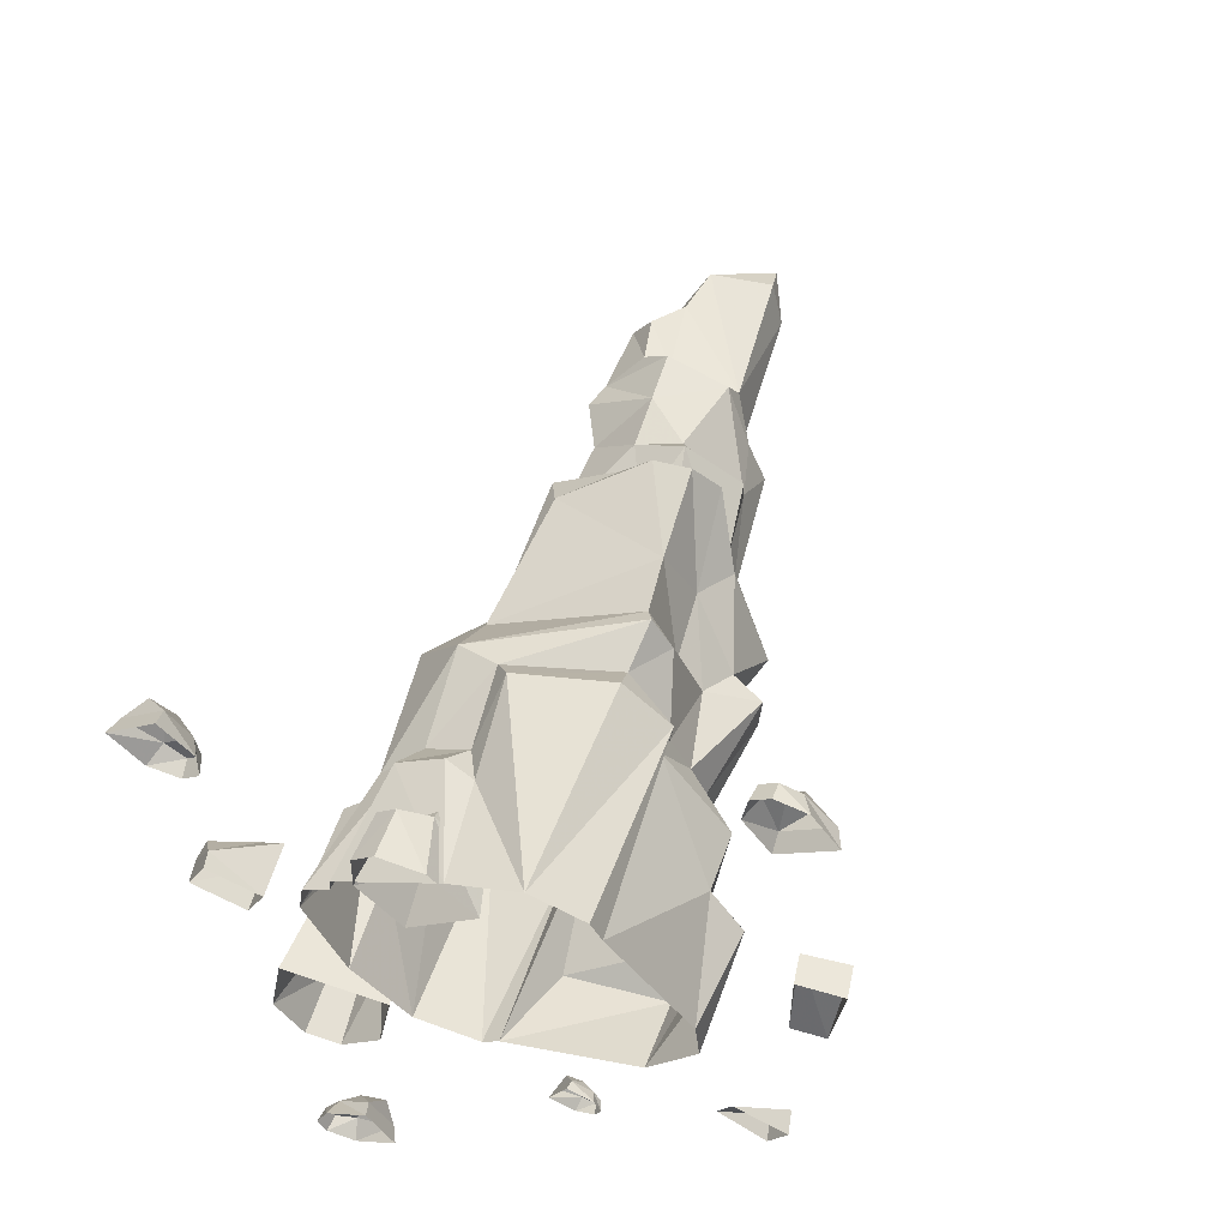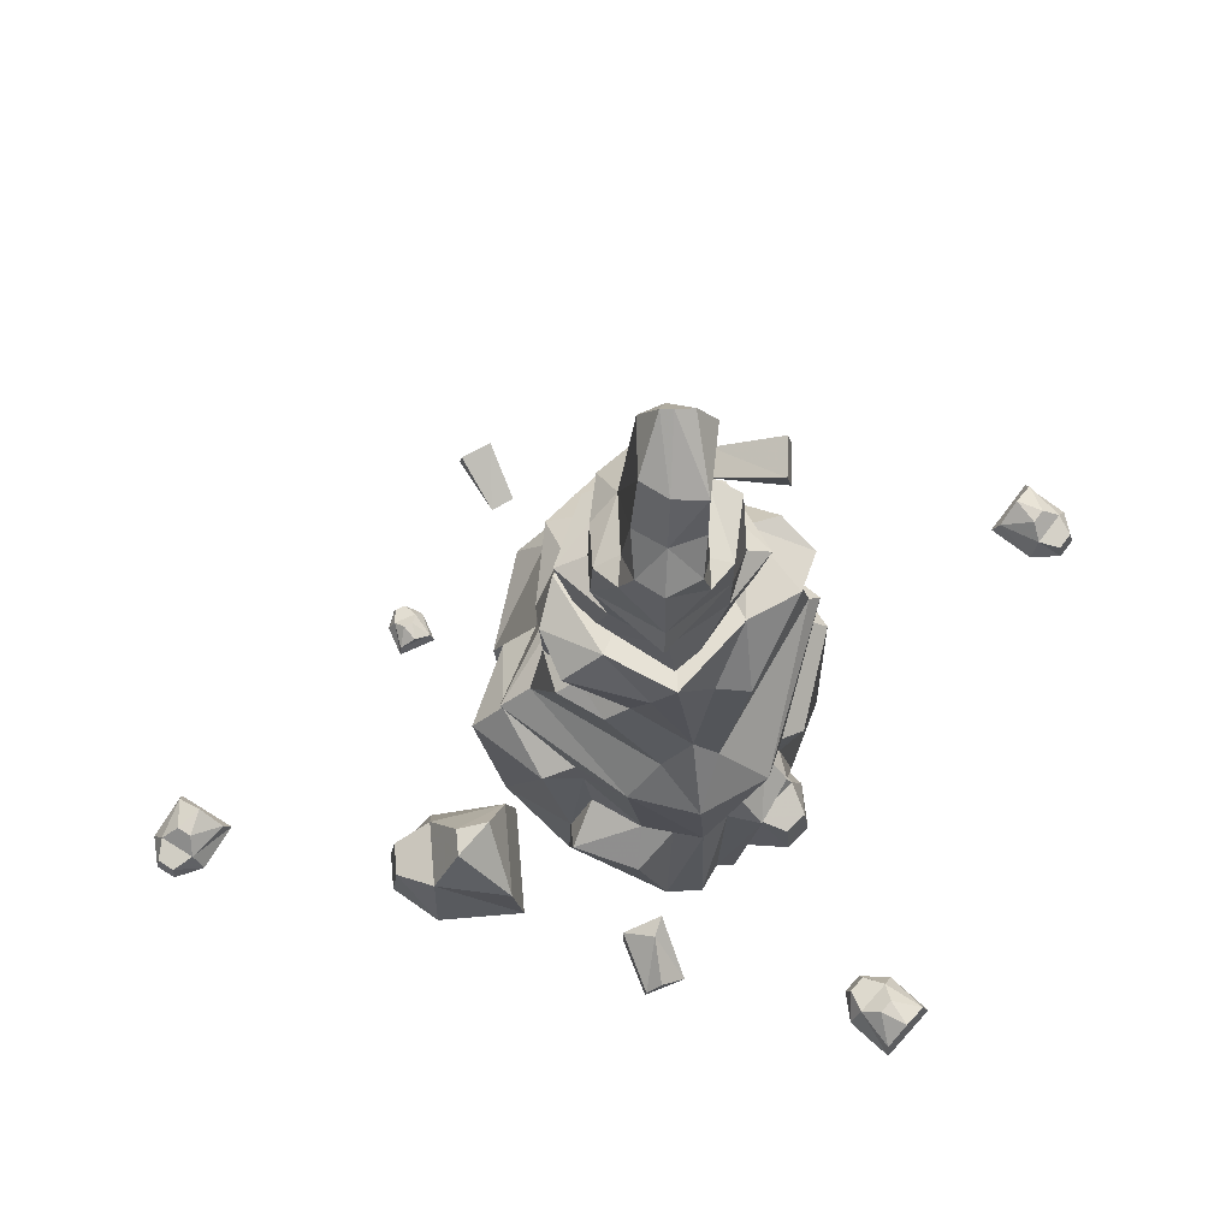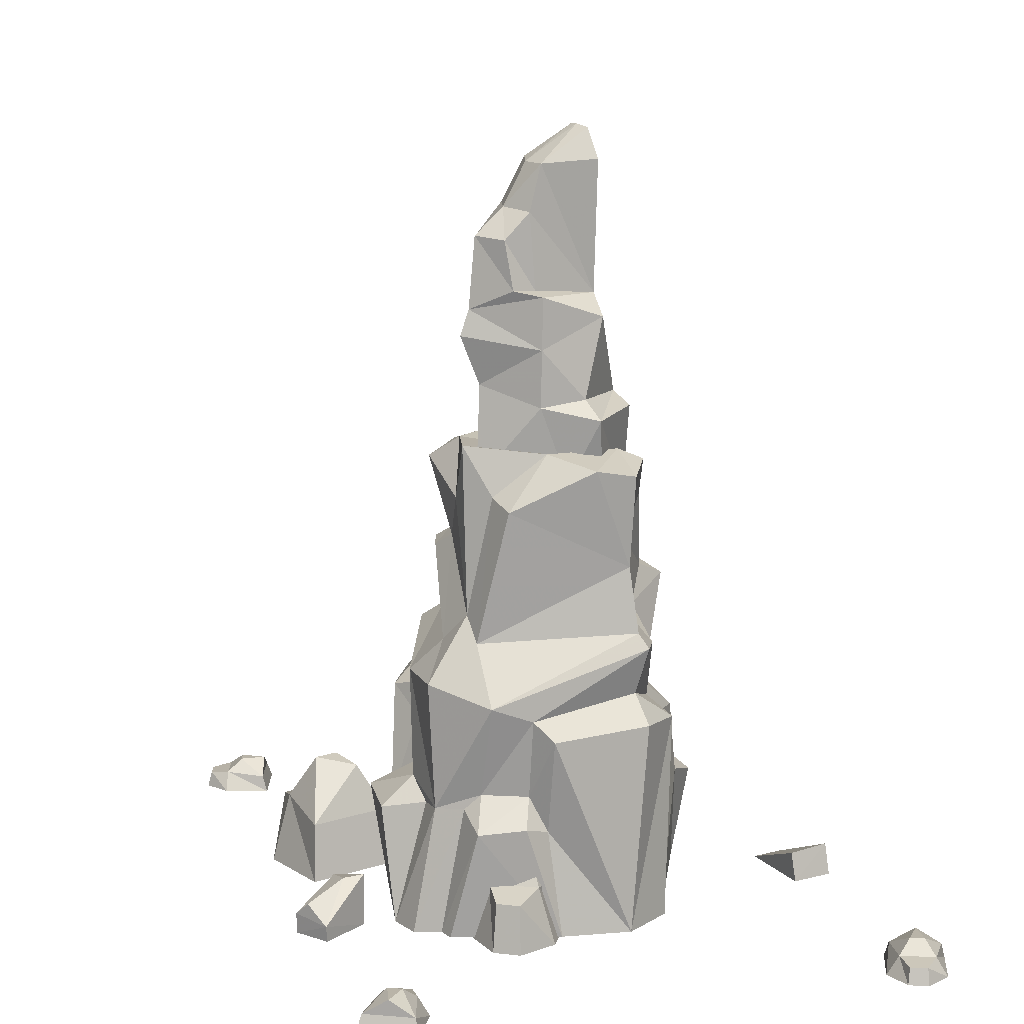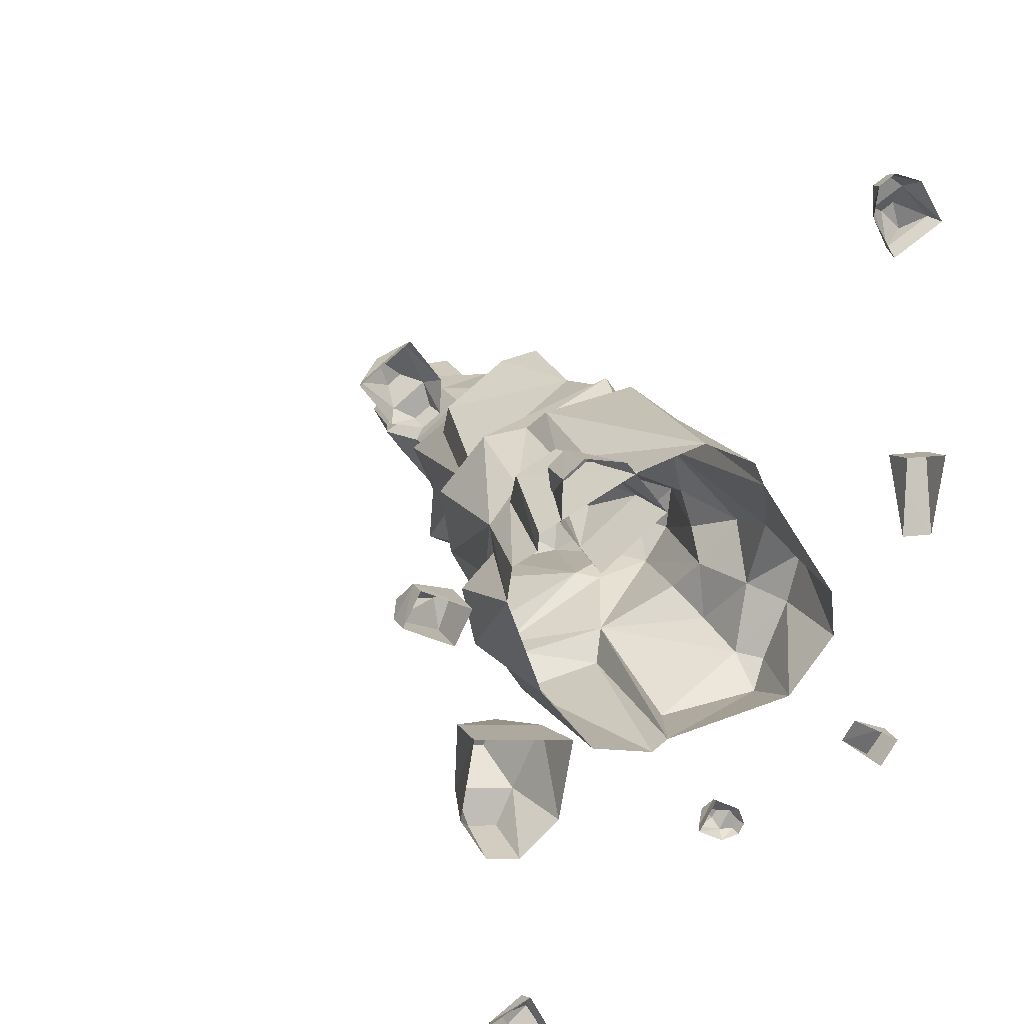
<metadata>
{"format":"obj","ext":"obj","renderer":"f3d","projection":"perspective","resolution":1024,"background":"white","views":[{"elev":56.8,"azim":-164.4,"up":"+Y"},{"elev":74.8,"azim":95.3,"up":"+Z"},{"elev":13.1,"azim":153.6,"up":"+Z"},{"elev":19.7,"azim":158.1,"up":"+Y"}]}
</metadata>
<code>
g xila_yewai_100_shizhu_02
v 54.18 -65.33 16.81
v 56.87 -54.64 19.89
v 39.54 -57.71 19.89
v 45.74 -66.83 16.81
v 45.45 -69 0.03638
v 55.2 -67.28 0.03638
v 62.69 -54.16 0.03638
v 58.57 -30.89 0.03638
v 29.79 -35.98 0.03638
v 32.17 -38.23 16.81
v 57.1 -33.82 16.81
v 33.91 -59.26 0.03638
v 32.17 -38.23 16.81
v 29.79 -35.98 0.03638
v 50.46 -48.26 32.81
v 43.37 -49.52 32.81
v -79.66 8.512 0.06695
v -70.4 9.094 0.02767
v -69.68 30.78 8.564
v -82.1 30 9.266
v -69.68 30.78 8.564
v -70.4 9.094 0.02767
v -70.28 32.37 0.0246
v -70.28 32.37 0.0246
v -82.69 31.59 0.07726
v -82.1 30 9.266
v -69.68 30.78 8.564
v -22.3 -75.08 4.659
v -18.44 -74.72 5.182
v -21.48 -69.34 5.182
v -23.78 -72.46 4.659
v -24.53 -72.62 1.792
v -22.82 -75.64 1.792
v -17.6 -76.59 1.792
v -10.37 -72.51 1.792
v -15.42 -63.57 1.792
v -15.89 -64.63 4.659
v -11.52 -72.37 4.659
v -22.65 -67.66 1.792
v -17.08 -71.86 7.382
v -18.32 -69.65 7.382
v 40.25 -41.2 30.95
v 40.25 -41.2 30.95
v -13.7 -68.5 7.382
v 56.37 -127.2 4.615
v 52.4 -122.3 5.462
v 47.94 -131.3 5.462
v 54.2 -131.5 4.615
v 55.09 -132.4 -0.02649
v 57.61 -127.4 -0.02649
v 54.16 -119.5 -0.02649
v 42.13 -113.5 -0.02649
v 34.71 -128.4 -0.02648
v 36.54 -128.1 4.615
v 42.97 -115.2 4.615
v 46.73 -134.4 -0.02649
v 47.32 -123.1 9.025
v 45.49 -126.8 9.025
v 39.76 -121.6 9.025
v -61.66 111.4 4.615
v -66.85 107.9 5.462
v -58.35 102.6 5.462
v -57.52 108.8 4.615
v -56.57 109.6 -0.02651
v -61.36 112.6 -0.02652
v -69.51 109.9 -0.02652
v -76.58 98.43 -0.02651
v -62.45 89.68 -0.02651
v -62.61 91.53 4.615
v -74.85 99.11 4.615
v -55.38 101.1 -0.02651
v -66.56 102.7 9.025
v -63.08 100.6 9.025
v -68.73 95.32 9.025
v 26.93 42.76 13.41
v 18.89 38.52 15.94
v 29.94 29.59 16.01
v 32.11 38.41 13.47
v 33.6 39.44 -0.4119
v 27.56 44.46 -0.4734
v 26.93 42.76 13.41
v 32.11 38.41 13.47
v 15.38 41.82 -0.4734
v 18.89 38.52 15.94
v 3.392 26.46 -0.4734
v 22.39 11.63 -0.4734
v 22.45 14.33 13.41
v 6 27.17 13.41
v 33.99 26.99 -0.4119
v 29.94 29.59 16.01
v 22.45 14.33 13.41
v 22.39 11.63 -0.4734
v 18.52 31.07 26.6
v 23.19 27.42 26.6
v 18.52 31.07 26.6
v 14.23 20.75 26.6
v 23.19 27.42 26.6
v 14.23 20.75 26.6
v -79.66 8.512 0.06695
v -82.1 30 9.266
v -82.69 31.59 0.07726
v 72.22 59.21 4.615
v 77.7 62.26 5.462
v 69.68 68.25 5.462
v 68.32 62.13 4.615
v 67.3 61.4 -0.02652
v 71.81 58.03 -0.02652
v 80.16 60.03 -0.02652
v 88.21 70.79 -0.02652
v 74.9 80.75 -0.02652
v 74.9 78.88 4.615
v 86.42 70.26 4.615
v 66.85 69.98 -0.02652
v 77.85 67.39 9.025
v 74.57 69.85 9.025
v 80.66 74.57 9.025
v -54.88 -51.51 1.064
v -58.73 -45.87 1.035
v -72.73 -53.56 7.321
v -67.57 -61.13 7.838
v -72.73 -53.56 7.321
v -58.73 -45.87 1.035
v -73.52 -54.54 1.033
v -73.52 -54.54 1.033
v -68.36 -62.11 1.072
v -67.57 -61.13 7.838
v -72.73 -53.56 7.321
v -54.88 -51.51 1.064
v -67.57 -61.13 7.838
v -68.36 -62.11 1.072
v 77.92 3.993 0.6078
v 72.85 13.8 0.5647
v 73.27 14.21 5.178
v 78.3 4.328 6.669
v 73.27 14.21 5.178
v 58.48 6.581 15.76
v 64.19 5.28 15.09
v 76.28 8.227 10.44
v 77.92 3.993 0.6078
v 78.3 4.328 6.669
v 63.55 -3.323 13.14
v 63.63 -3.27 0.646
v 63.55 -3.323 13.14
v 58.48 6.581 15.76
v 58.61 6.572 0.5757
v 63.63 -3.27 0.646
v 76.28 8.227 10.44
v 58.48 6.581 15.76
v 63.55 -3.323 13.14
v 64.19 5.28 15.09
v 78.3 4.328 6.669
v 76.28 8.227 10.44
v 72.85 13.8 0.5647
v 58.61 6.572 0.5757
v -48.46 -4.312 1e-06
v -53.49 -3.062 27.45
v -43.68 5.595 31.28
v 5.955 -43.82 7e-06
v 20.98 -46.47 58.3
v -1.948 -40.81 55.97
v 34.05 30.81 31.22
v 21.66 36.42 32.56
v 17.75 30.07 39.89
v 29.84 24.19 40.46
v 18 33.17 62.65
v -13.05 35.35 67.55
v -15.17 39.35 81.21
v 29.52 30.49 67.09
v 29.84 24.19 40.46
v 17.75 30.07 39.89
v 18 33.17 62.65
v 29.52 30.49 67.09
v -13.52 42.75 59.86
v 14.13 38.82 57.65
v -7.688 44.15 -6e-06
v 14.13 38.82 57.65
v -13.52 42.75 59.86
v 13.7 33.95 30.12
v 11.54 38.66 -6e-06
v 40.01 25.07 -3e-06
v 40.55 20.37 -3e-06
v 33.83 21.41 35.96
v 27.71 17.2 82.42
v 20.62 23.13 120.4
v 21.38 14.35 123.2
v 27.55 10.54 89.17
v -12.22 32.81 103.7
v -12.58 35.4 129.9
v -1.786 32.63 131.8
v 40.13 15.62 35.49
v 38.48 -4.772 70.8
v 39.56 -0.8137 40.35
v 39.3 7.595 34.64
v 39.3 7.595 34.64
v 39.56 -0.8137 40.35
v 49.65 -0.5577 32.24
v 49.15 7.37 -1e-06
v 47.67 16.97 -2e-06
v 40.55 20.37 -3e-06
v 33.83 21.41 35.96
v 40.13 15.62 35.49
v 49.15 7.37 -1e-06
v 39.3 7.595 34.64
v 49.65 -0.5577 32.24
v 45.44 -18.27 33.26
v 39.12 -20.4 4e-06
v 45.44 -18.27 33.26
v 33.33 -14.43 39.11
v 38.14 -19.68 27.16
v 38.14 -19.68 27.16
v 23.95 -39.53 6e-06
v 39.12 -20.4 4e-06
v 38.14 -19.68 27.16
v 33.46 -27.07 59.75
v 17.3 -38.59 66.79
v 33.46 -27.07 59.75
v 30.08 -18.88 61.79
v 19.25 -38.82 76.1
v 17.3 -38.59 66.79
v 30.08 -18.88 61.79
v 38.48 -4.772 70.8
v 30.86 -16.72 52.41
v 30.08 -18.88 61.79
v 30.86 -16.72 52.41
v 33.46 -27.07 59.75
v 33.33 -14.43 39.11
v 41.35 14.02 71.54
v 41.35 14.02 71.54
v 31.5 2.974 80.79
v 24.64 -5.506 108.9
v 27.06 -11.54 105
v 18.54 -18.6 107.8
v 27.06 -11.54 105
v 24.64 -5.506 108.9
v 18.54 -18.6 107.8
v 24.21 -21.85 128.8
v 13.07 -28.09 131.8
v 10.24 -28.21 102.3
v 18.8 -12.42 135.6
v 25.65 -0.5681 120.6
v 26.48 5.699 136.8
v 21.29 -23.91 104.2
v 15.24 -31.4 81.53
v -1.948 -40.81 55.97
v -5.946 -32.53 62.11
v 1.284 -40.64 7e-06
v 5.955 -43.82 7e-06
v -34.87 -29.55 51.23
v -28.94 -21.81 60.64
v -34.27 -12.98 53.98
v -34.51 -12.99 97.07
v -41.41 -15.08 91.73
v -33.74 -24.87 90.18
v -24.58 -22.61 95.21
v 20.98 -46.47 58.3
v -14.59 -24.96 82.75
v 19.25 -38.82 76.1
v 15.24 -31.4 81.53
v -8.198 -23.63 86.12
v 4.21 -30.13 119.8
v -16.39 -29.78 121.8
v -8.198 -23.63 86.12
v 0.5116 -26.07 134.8
v -24.58 -22.61 95.21
v -39.39 -13.26 110.3
v -34.51 -12.99 97.07
v -18.38 -17.62 126.5
v -16.39 -29.78 121.8
v -8.144 -24.6 125.5
v -39.39 -13.26 110.3
v -50.4 -18.11 28.68
v -42.77 -34.52 27.63
v -36.56 -33.86 33.53
v -42.19 -14.8 38.62
v -34.89 -3.69 61.26
v -30.99 8.24 61.15
v -44.38 0.8706 50.5
v -42.19 -14.8 38.62
v -50.4 -18.11 28.68
v -49.74 -17.63 3e-06
v -49.74 -17.63 3e-06
v -36.3 -33.96 6e-06
v -13.05 35.35 67.55
v -27.07 32.11 57.87
v -25.5 19.78 61.08
v -34.27 -12.98 53.98
v -25.82 30.09 -4e-06
v -24.91 23.4 54.9
v -42.29 -2.127 90.78
v -22.76 36.79 -5e-06
v 13.7 33.95 30.12
v 11.54 38.66 -6e-06
v -21.15 30.53 80.11
v -15.17 39.35 81.21
v -27.84 6.127 84.85
v -33.4 0.6556 95
v -34.51 -12.99 97.07
v -41.41 -15.08 91.73
v -20.36 13.45 87.26
v -39.39 -13.26 110.3
v -27.4 10.39 118.6
v -33.4 0.6556 95
v -27.4 10.39 118.6
v -39.39 -13.26 110.3
v -24.93 0.5784 127.2
v -20.36 13.45 87.26
v -27.84 6.127 84.85
v -20.28 14.9 107.2
v -19.84 26.28 132.7
v -20.28 14.9 107.2
v -13.37 36.33 85.14
v 7.306 20.1 135.2
v -16.12 17.95 134.4
v -24.93 0.5784 127.2
v -39.39 -13.26 110.3
v -18.38 -17.62 126.5
v -24.93 0.5784 127.2
v -8.144 -24.6 125.5
v -24.93 0.5784 127.2
v 0.5116 -26.07 134.8
v 26.48 5.699 136.8
v -24.93 0.5784 127.2
v 18.8 -12.42 135.6
v -24.93 0.5784 127.2
v 7.306 20.1 135.2
v -16.12 17.95 134.4
v -37.3 -41.83 22.41
v -8.29 -45.33 23.74
v 7.306 20.1 135.2
v 33.83 21.41 35.96
v 29.84 24.19 40.46
v 10.24 -28.21 102.3
v 21.29 -23.91 104.2
v 33.33 -14.43 39.11
v 7.306 20.1 135.2
v 0.5116 -26.07 134.8
v 18.8 -12.42 135.6
v -11.93 -3.275 224
v 1.077 -6.545 215.2
v 4.42 0.6129 214.4
v -12.03 -0.1545 224.2
v 22.52 1.828 174.3
v 20.33 1.279 194.6
v 16.62 -5.674 193.9
v 15.51 -9.28 183
v 11.39 0.9065 202.2
v 7.834 -7.424 202.7
v 10.38 -15.36 178.3
v -8.51 -11.59 175.5
v -1.862 -17.3 172
v -11.93 -3.275 224
v -13.15 -8.107 215.4
v 1.077 -6.545 215.2
v -19.54 -13.15 120.9
v -0.1754 -21.82 126
v 2.01 -25.61 146.1
v -16.87 -20.77 145.3
v -19.69 -11.81 148
v -25.22 -8.586 163.3
v -26.81 -4.481 121
v -1.022 -17.81 149
v 2.01 -25.61 146.1
v -0.1754 -21.82 126
v 10.17 -16.55 125.9
v 12.51 -11.71 148.8
v -16.42 -17.2 163.5
v -16.62 -6.827 172.6
v 11.55 -16 163.4
v 6.411 15.73 178.3
v 13.26 11.05 179.9
v 22.52 1.828 174.3
v 6.725 15.76 163.6
v -11.97 16.39 172
v -13.74 7.483 177.6
v 3.748 9.011 214.3
v -13.07 4.387 223.4
v -17.65 -2.257 211.9
v -13.07 4.387 223.4
v -13.87 9.369 215
v -24.22 6.542 120.9
v -23.02 12.36 145.3
v -7.252 24.65 144
v -9.474 21.1 126
v -22.61 3.353 148.2
v -19.88 2.851 164.8
v -5.509 18.54 149.3
v -7.252 24.65 144
v 7.069 15.79 147.4
v -0.3387 18.21 125.9
v -9.474 21.1 126
v -26.81 -4.481 121
v 7.673 -9.42 181.8
v 14.99 9.163 193.8
v 7.301 9.221 201.2
v 20.33 1.279 194.6
v 6.009 10.09 179.5
v 3.748 9.011 214.3
v 19.68 2.675 153
v 22.11 5.603 126
v 22.11 5.603 126
v 25.21 1.96 167
v 25.21 1.96 167
v -12.03 -0.1545 224.2
f 1 2 3
f 3 4 1
f 5 6 1
f 1 4 5
f 7 2 1
f 1 6 7
f 8 9 10
f 10 11 8
f 12 3 13
f 13 14 12
f 8 11 2
f 2 7 8
f 5 4 3
f 3 12 5
f 3 2 15
f 15 16 3
f 17 18 19
f 19 20 17
f 21 22 23
f 24 25 26
f 26 27 24
f 28 29 30
f 30 31 28
f 32 33 28
f 28 31 32
f 34 29 28
f 28 33 34
f 35 36 37
f 37 38 35
f 39 30 37
f 37 36 39
f 35 38 29
f 29 34 35
f 32 31 30
f 30 39 32
f 30 29 40
f 40 41 30
f 15 42 16
f 11 10 42
f 13 16 43
f 2 11 15
f 11 42 15
f 13 3 16
f 40 44 41
f 38 37 44
f 37 41 44
f 29 38 40
f 38 44 40
f 37 30 41
f 45 46 47
f 47 48 45
f 49 50 45
f 45 48 49
f 51 46 45
f 45 50 51
f 52 53 54
f 54 55 52
f 56 47 54
f 54 53 56
f 52 55 46
f 46 51 52
f 49 48 47
f 47 56 49
f 47 46 57
f 57 58 47
f 57 59 58
f 55 54 59
f 54 58 59
f 46 55 57
f 55 59 57
f 54 47 58
f 60 61 62
f 62 63 60
f 64 65 60
f 60 63 64
f 66 61 60
f 60 65 66
f 67 68 69
f 69 70 67
f 71 62 69
f 69 68 71
f 67 70 61
f 61 66 67
f 64 63 62
f 62 71 64
f 62 61 72
f 72 73 62
f 72 74 73
f 70 69 74
f 69 73 74
f 61 70 72
f 70 74 72
f 69 62 73
f 75 76 77
f 77 78 75
f 79 80 81
f 81 82 79
f 83 84 81
f 81 80 83
f 85 86 87
f 87 88 85
f 89 90 91
f 91 92 89
f 85 88 84
f 84 83 85
f 79 82 90
f 90 89 79
f 77 76 93
f 93 94 77
f 95 96 97
f 88 87 96
f 91 97 98
f 84 88 95
f 88 96 95
f 91 90 97
f 99 100 101
f 102 103 104
f 104 105 102
f 106 107 102
f 102 105 106
f 108 103 102
f 102 107 108
f 109 110 111
f 111 112 109
f 113 104 111
f 111 110 113
f 109 112 103
f 103 108 109
f 106 105 104
f 104 113 106
f 104 103 114
f 114 115 104
f 114 116 115
f 112 111 116
f 111 115 116
f 103 112 114
f 112 116 114
f 111 104 115
f 117 118 119
f 119 120 117
f 121 122 123
f 124 125 126
f 126 127 124
f 128 129 130
f 131 132 133
f 133 134 131
f 135 136 137
f 137 138 135
f 139 140 141
f 141 142 139
f 143 144 145
f 145 146 143
f 133 147 134
f 148 149 150
f 150 149 151
f 151 152 150
f 135 153 154
f 135 154 136
f 155 156 157
f 158 159 160
f 161 162 163
f 163 164 161
f 165 166 167
f 167 168 165
f 169 170 171
f 171 172 169
f 173 174 175
f 166 165 176
f 176 177 166
f 163 178 176
f 176 165 163
f 179 178 162
f 179 162 161
f 161 180 179
f 181 180 161
f 161 182 181
f 162 178 163
f 164 182 161
f 183 184 185
f 185 186 183
f 187 188 189
f 189 184 187
f 190 191 192
f 192 193 190
f 194 195 196
f 197 198 190
f 190 193 197
f 198 199 200
f 200 201 198
f 202 203 204
f 202 204 205
f 205 206 202
f 207 208 209
f 210 206 205
f 207 196 195
f 195 208 207
f 211 212 213
f 213 214 211
f 215 216 217
f 218 219 220
f 220 221 218
f 222 192 191
f 191 223 222
f 224 225 210
f 210 226 224
f 190 172 227
f 183 228 168
f 186 229 228
f 229 230 231
f 232 233 234
f 235 236 237
f 237 238 235
f 239 236 240
f 236 235 230
f 230 240 236
f 240 241 239
f 186 185 241
f 242 238 243
f 243 218 221
f 221 229 243
f 186 240 230
f 230 229 186
f 244 245 246
f 246 247 244
f 245 244 215
f 248 249 250
f 251 252 253
f 253 254 251
f 244 255 215
f 248 245 249
f 253 249 245
f 253 245 256
f 257 258 259
f 259 256 257
f 250 249 253
f 253 252 250
f 245 215 257
f 257 256 245
f 256 254 253
f 260 261 262
f 262 238 260
f 263 237 239
f 264 261 265
f 265 266 264
f 267 268 269
f 268 267 270
f 271 272 273
f 273 274 271
f 275 276 277
f 278 157 156
f 156 279 278
f 156 280 279
f 271 281 282
f 282 272 271
f 283 173 284
f 284 285 283
f 157 278 277
f 286 275 277
f 277 278 286
f 155 157 287
f 157 277 288
f 155 280 156
f 276 275 289
f 288 285 284
f 175 290 284
f 284 173 175
f 284 290 287
f 287 288 284
f 175 174 291
f 291 292 175
f 283 285 293
f 293 294 283
f 285 295 293
f 289 296 295
f 288 277 276
f 276 285 288
f 297 296 289
f 289 298 297
f 276 289 295
f 295 285 276
f 295 299 293
f 300 301 302
f 302 266 300
f 303 304 305
f 306 307 308
f 303 309 310
f 187 311 299
f 299 310 187
f 312 189 313
f 314 315 316
f 317 316 318
f 319 318 320
f 321 322 323
f 324 325 326
f 298 289 275
f 275 286 298
f 158 211 159
f 268 260 269
f 312 185 184
f 312 184 189
f 327 282 246
f 246 328 327
f 328 246 245
f 214 159 211
f 215 255 216
f 188 309 313
f 313 189 188
f 310 309 188
f 188 187 310
f 183 311 187
f 187 184 183
f 168 167 311
f 311 183 168
f 240 186 241
f 185 329 241
f 261 264 262
f 262 243 238
f 237 260 238
f 311 294 293
f 293 299 311
f 190 330 331
f 331 172 190
f 190 227 191
f 243 229 231
f 231 242 243
f 236 239 237
f 232 332 333
f 232 333 233
f 229 221 228
f 183 186 228
f 254 256 259
f 303 305 313
f 313 309 303
f 302 301 308
f 308 307 302
f 224 220 225
f 222 334 192
f 272 327 273
f 327 328 273
f 328 245 273
f 248 250 274
f 274 273 248
f 245 248 273
f 282 327 272
f 157 288 287
f 321 335 322
f 324 336 337
f 263 269 260
f 260 237 263
f 338 339 340
f 340 341 338
f 342 343 344
f 344 345 342
f 344 343 346
f 346 347 344
f 348 349 350
f 351 352 353
f 354 355 356
f 356 357 354
f 357 358 354
f 358 359 360
f 360 354 358
f 356 361 358
f 358 357 356
f 362 363 364
f 364 365 362
f 361 362 365
f 349 366 350
f 366 367 359
f 366 361 350
f 361 365 368
f 347 353 349
f 369 370 371
f 371 372 369
f 369 373 374
f 375 376 341
f 341 340 375
f 377 378 379
f 380 381 382
f 382 383 380
f 381 380 384
f 384 359 385
f 384 386 382
f 382 381 384
f 387 388 389
f 389 390 387
f 386 388 387
f 373 385 374
f 385 367 374
f 385 373 384
f 372 386 373
f 373 369 372
f 373 386 384
f 366 349 367
f 385 359 367
f 358 366 359
f 384 380 391
f 391 359 384
f 392 345 344
f 344 347 392
f 393 394 346
f 346 395 393
f 370 393 395
f 395 371 370
f 369 374 396
f 394 374 397
f 396 370 369
f 398 365 364
f 364 399 398
f 388 398 400
f 400 389 388
f 368 401 342
f 402 372 371
f 365 398 368
f 402 398 372
f 350 361 368
f 368 348 350
f 372 388 386
f 349 348 392
f 392 347 349
f 368 342 345
f 345 348 368
f 366 358 361
f 340 353 347
f 347 346 340
f 340 346 397
f 346 394 397
f 394 396 374
f 393 370 396
f 396 394 393
f 374 367 377
f 377 379 374
f 377 367 349
f 349 352 377
f 351 377 352
f 378 397 379
f 377 403 378
f 351 403 377
f 352 349 353
f 397 374 379
f 348 345 392
f 398 388 372
f 398 401 368

</code>
